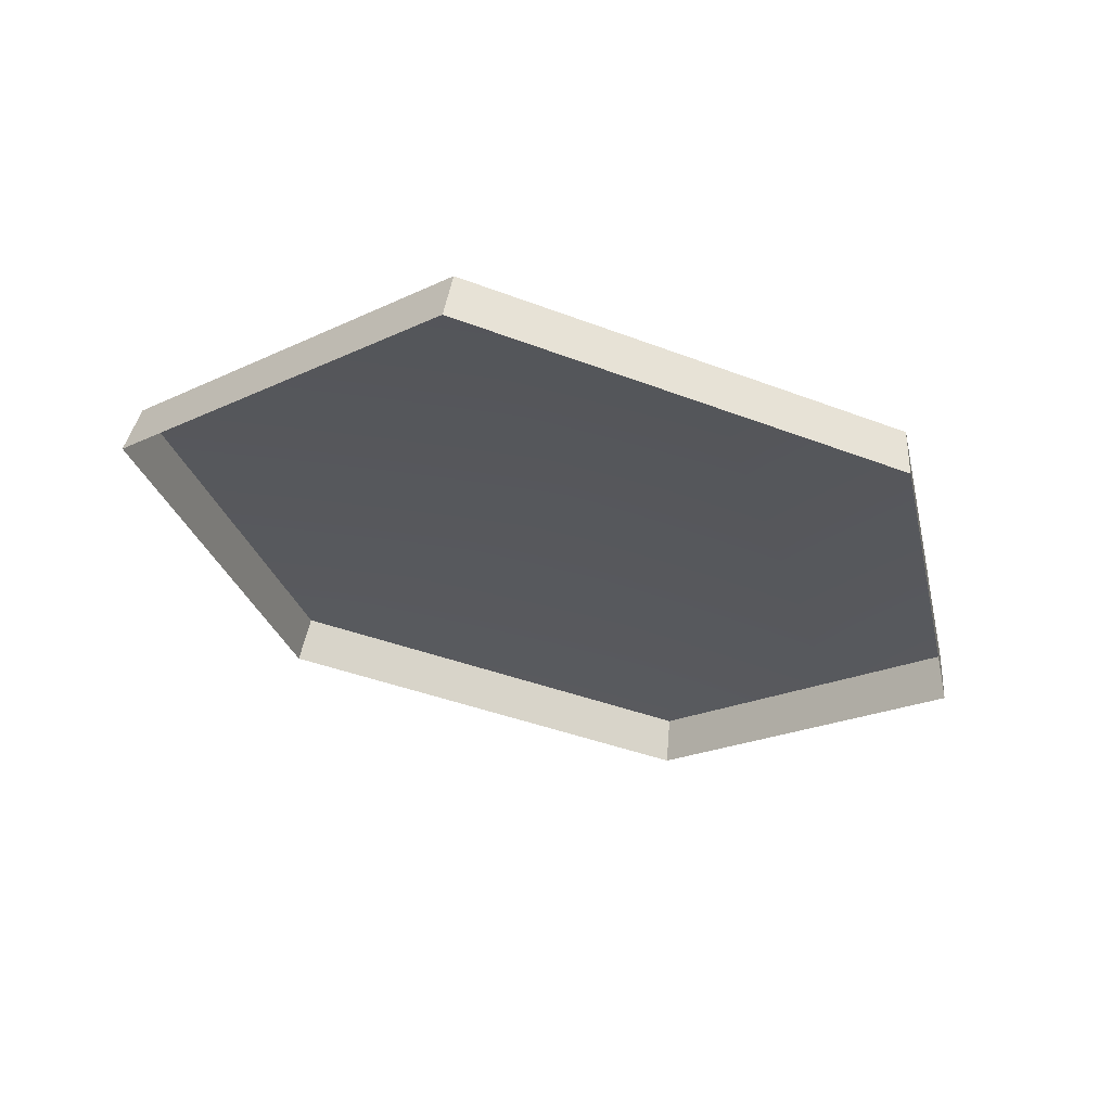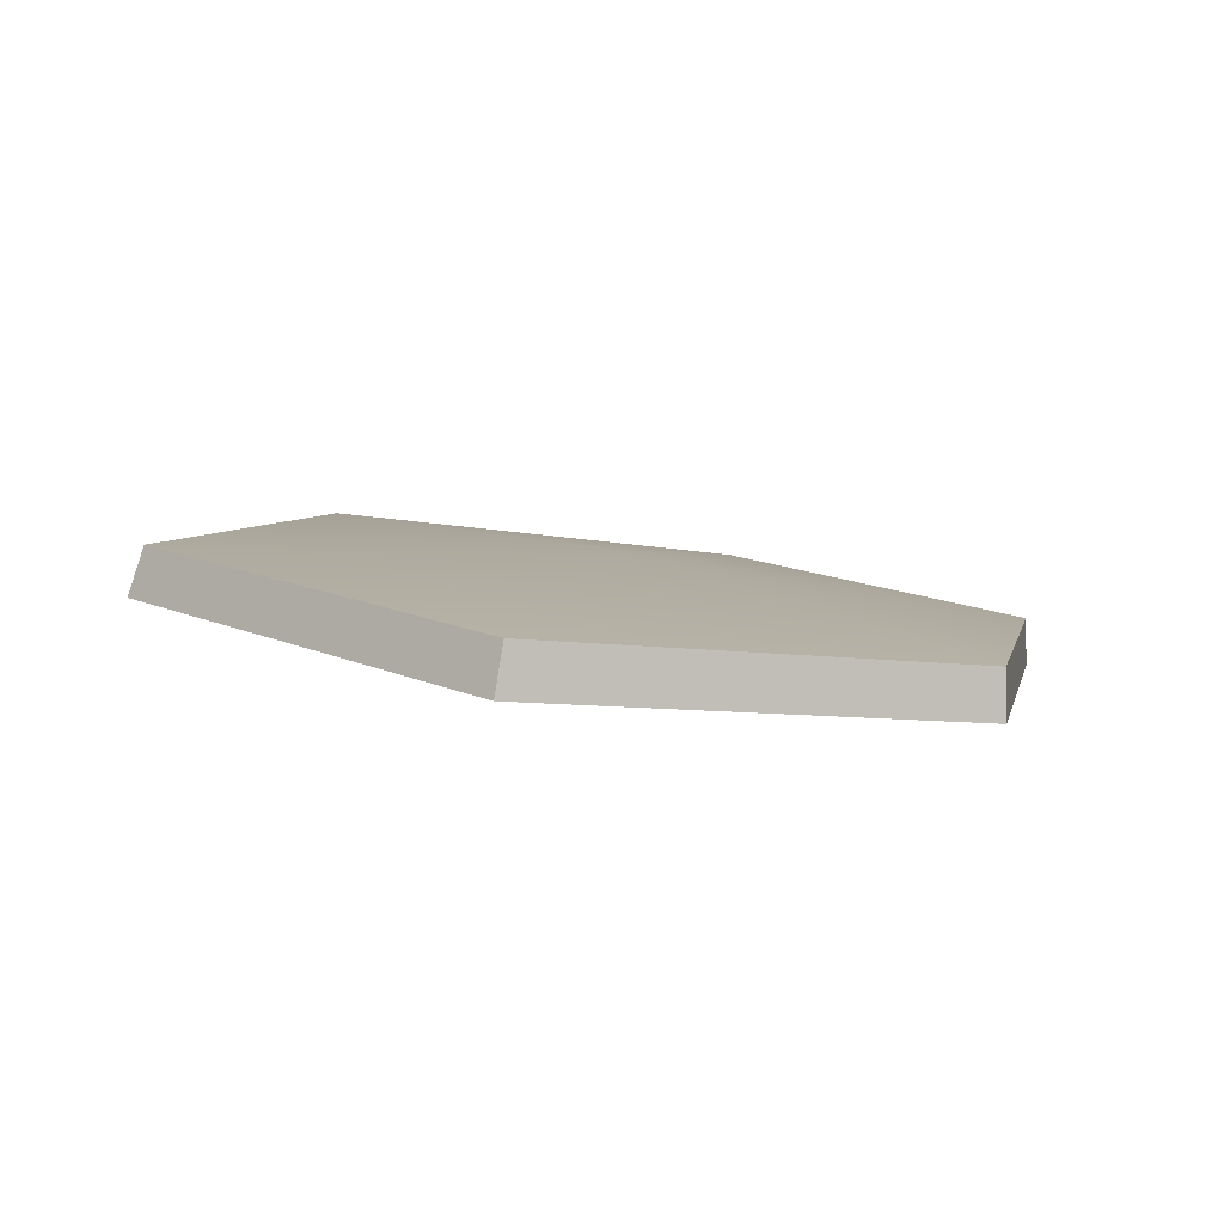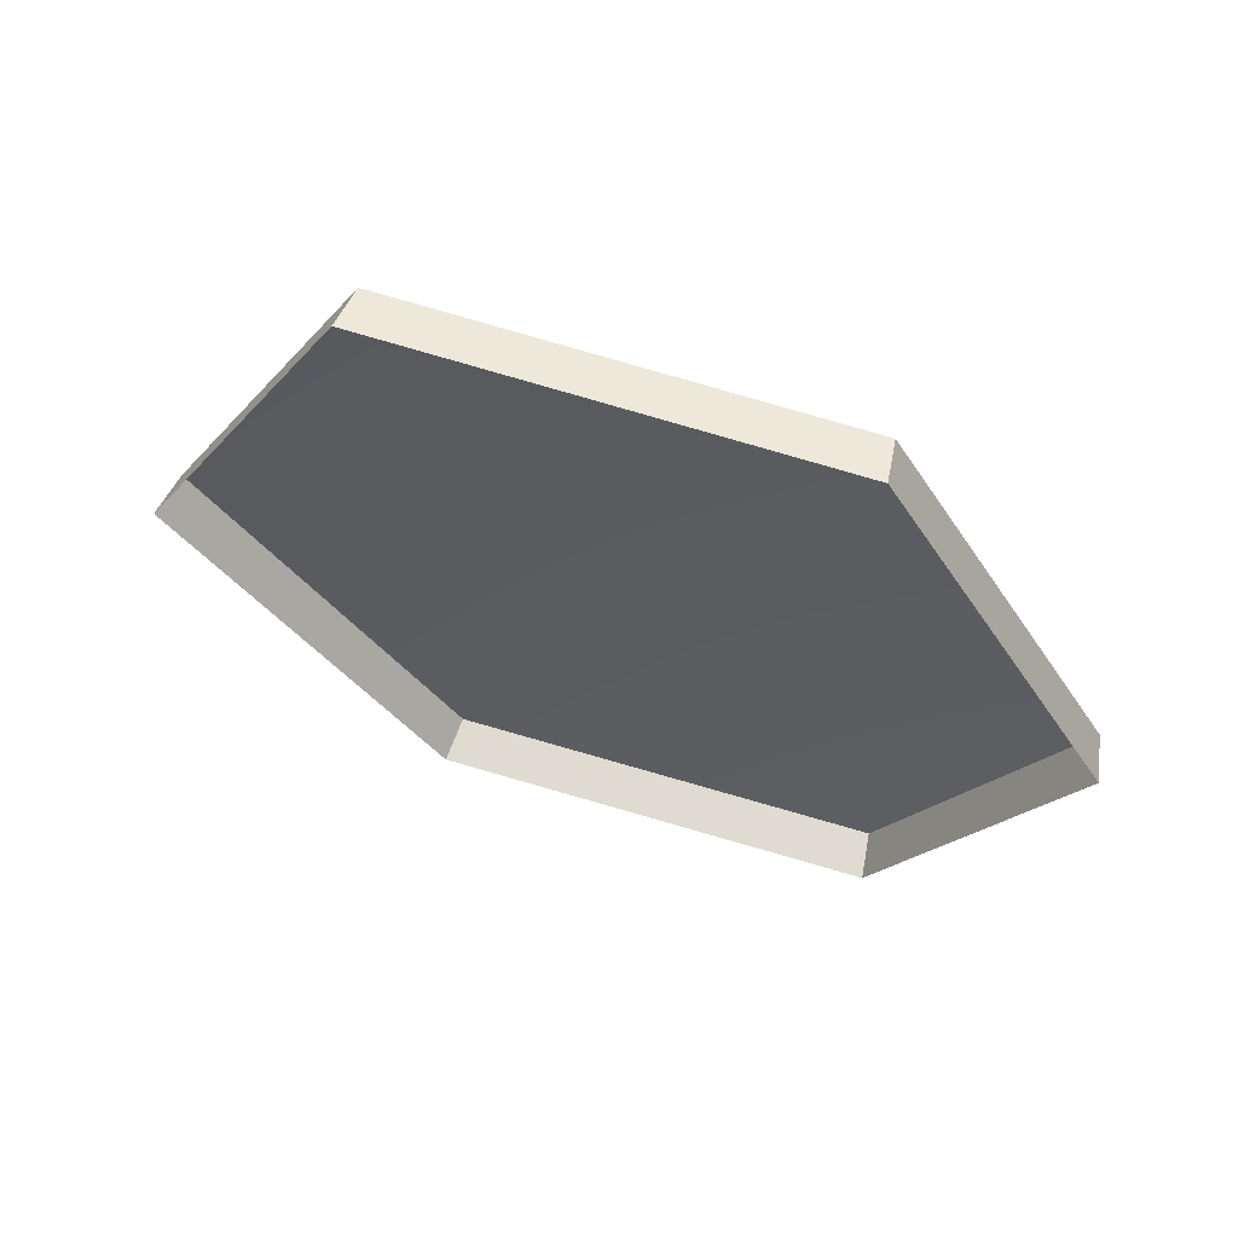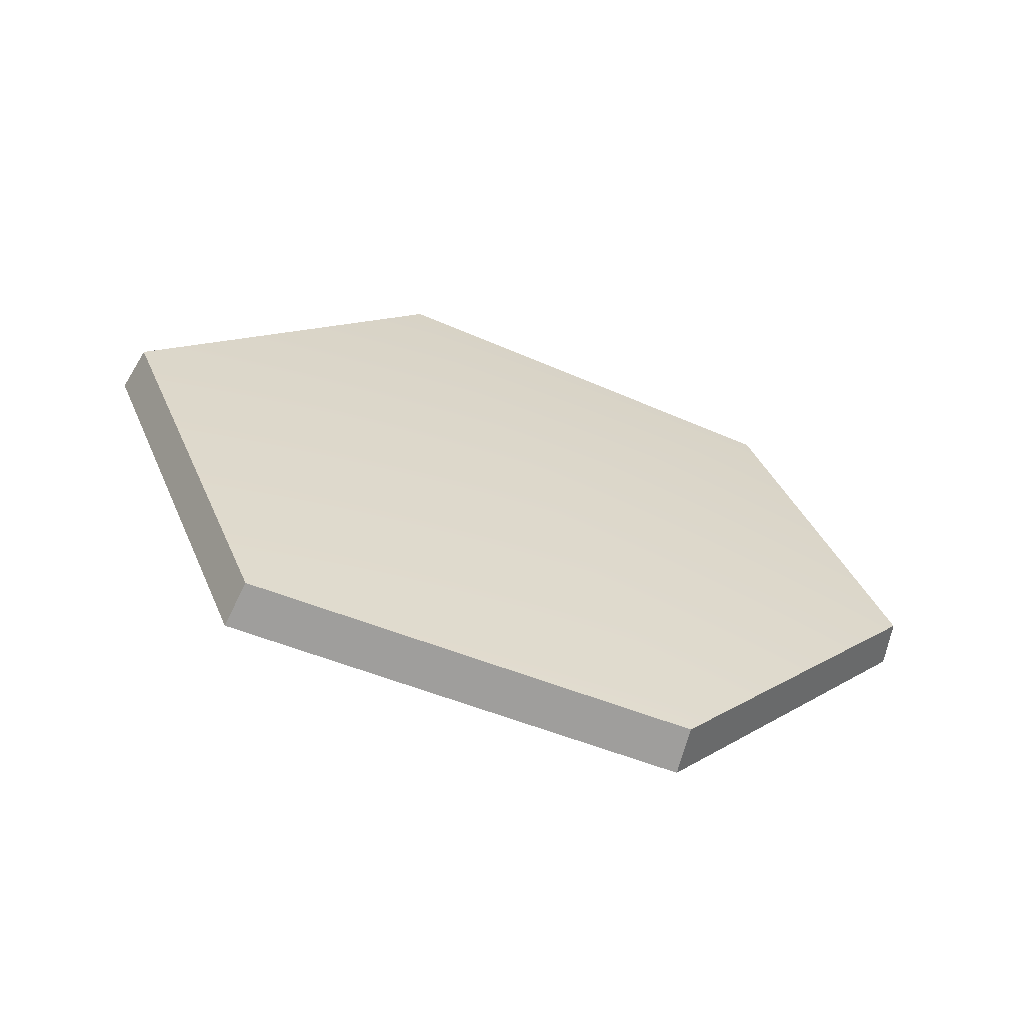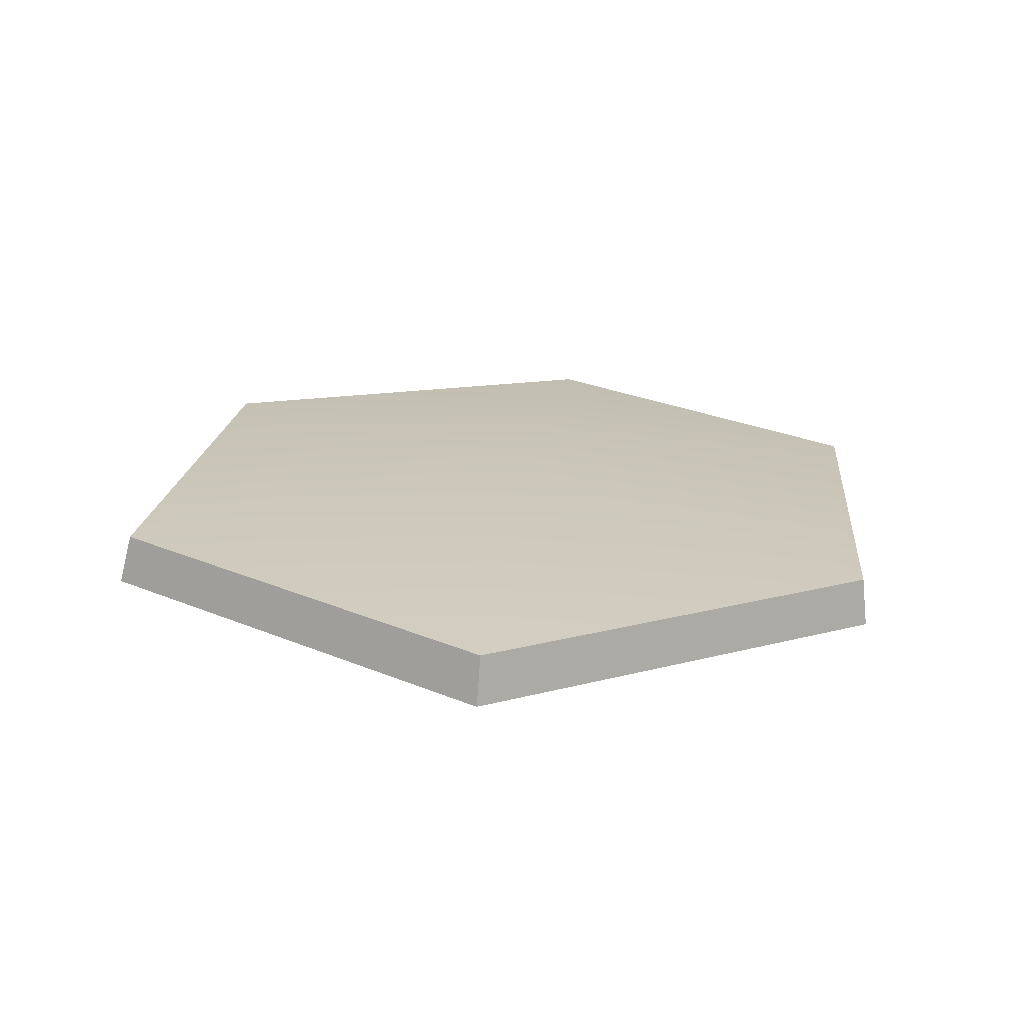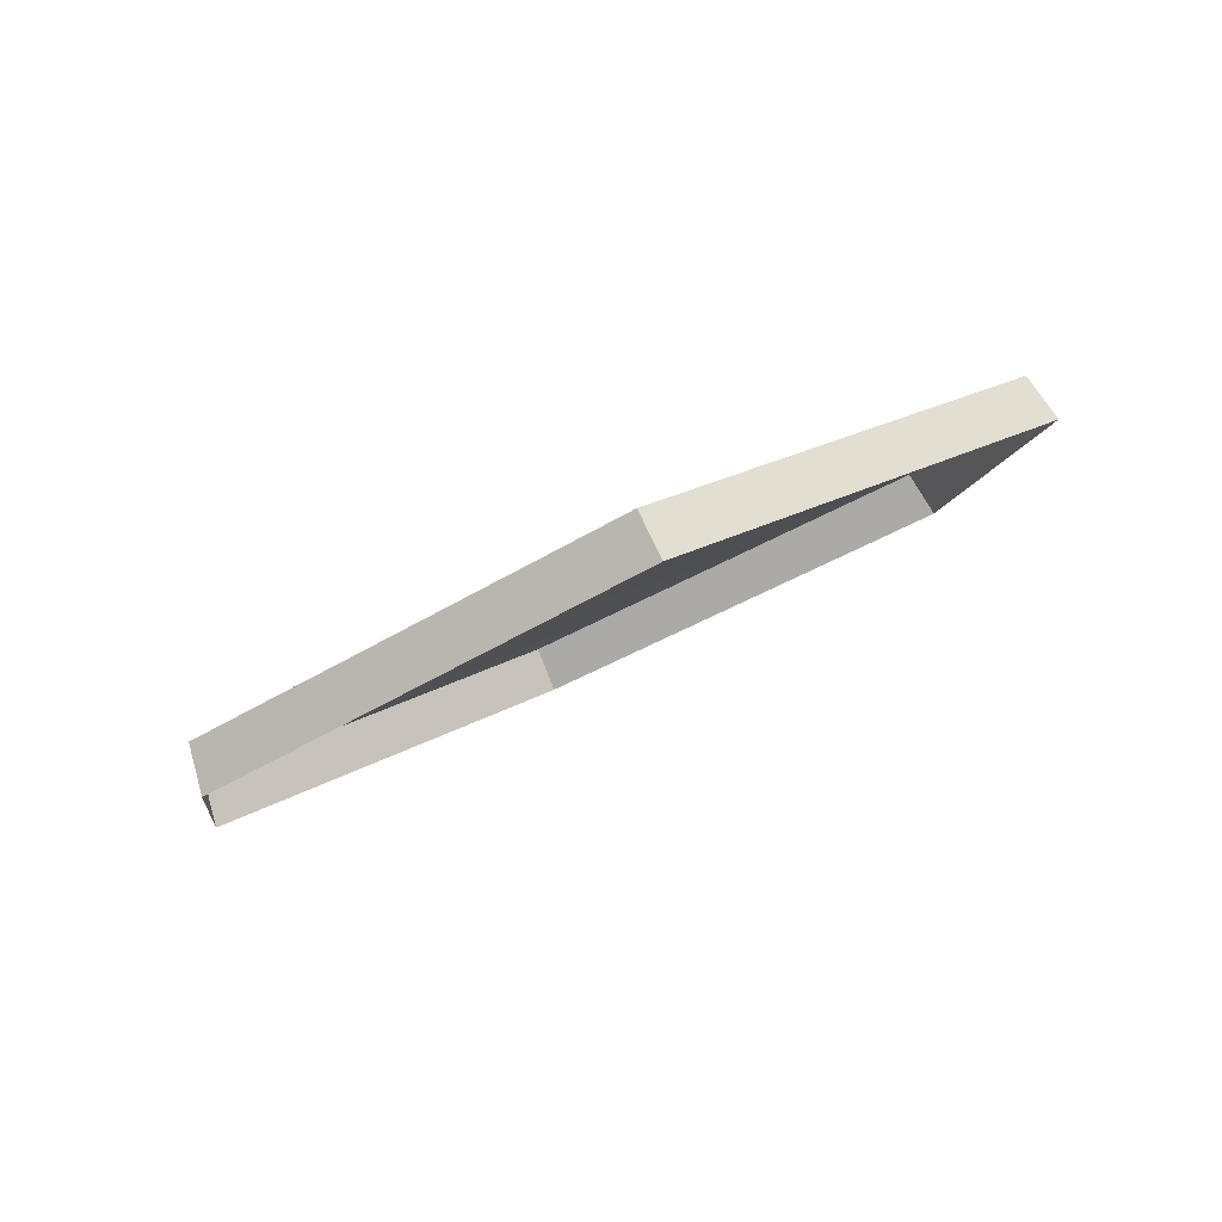
<metadata>
{"format":"obj","ext":"obj","renderer":"f3d","projection":"perspective","resolution":1024,"background":"white","views":[{"elev":-0.6,"azim":-19.1,"up":"+Z"},{"elev":35.4,"azim":-20.1,"up":"+Z"},{"elev":-5.5,"azim":1.2,"up":"+Z"},{"elev":50.4,"azim":8.9,"up":"+Z"},{"elev":49.3,"azim":-28.2,"up":"+Z"},{"elev":-21.6,"azim":-157.2,"up":"+Z"}]}
</metadata>
<code>
g shield_level1_8
v 0.2853 0.3792 -0.3622
v 0.1458 0.1992 -0.214
v 0.02559 0.4075 -0.2878
v -0.1229 0.2162 -0.1571
v 0.006361 -0.007733 -0.09797
v 0.2702 -0.01613 -0.1759
v 0.3993 0.1817 -0.3101
v 0.2803 0.3713 -0.3902
v 0.2853 0.3792 -0.3622
v 0.02559 0.4075 -0.2878
v 0.01528 0.4007 -0.3144
v 0.01528 0.4007 -0.3144
v 0.02559 0.4075 -0.2878
v -0.1229 0.2162 -0.1571
v -0.1366 0.2055 -0.1811
v -0.1366 0.2055 -0.1811
v -0.1229 0.2162 -0.1571
v 0.006361 -0.007733 -0.09797
v -0.004451 -0.02347 -0.1206
v -0.004451 -0.02347 -0.1206
v 0.006361 -0.007733 -0.09797
v 0.2702 -0.01613 -0.1759
v 0.2649 -0.0317 -0.2002
v 0.2649 -0.0317 -0.2002
v 0.2702 -0.01613 -0.1759
v 0.3993 0.1817 -0.3101
v 0.3963 0.1703 -0.3372
v 0.3963 0.1703 -0.3372
v 0.3993 0.1817 -0.3101
v 0.2853 0.3792 -0.3622
v 0.2803 0.3713 -0.3902
g shield_level1_8_0
f 3 2 1
f 4 2 3
f 5 2 4
f 6 2 5
f 7 2 6
f 1 2 7
f 10 9 8
f 11 10 8
f 14 13 12
f 15 14 12
f 18 17 16
f 19 18 16
f 22 21 20
f 23 22 20
f 26 25 24
f 27 26 24
f 30 29 28
f 31 30 28

</code>
